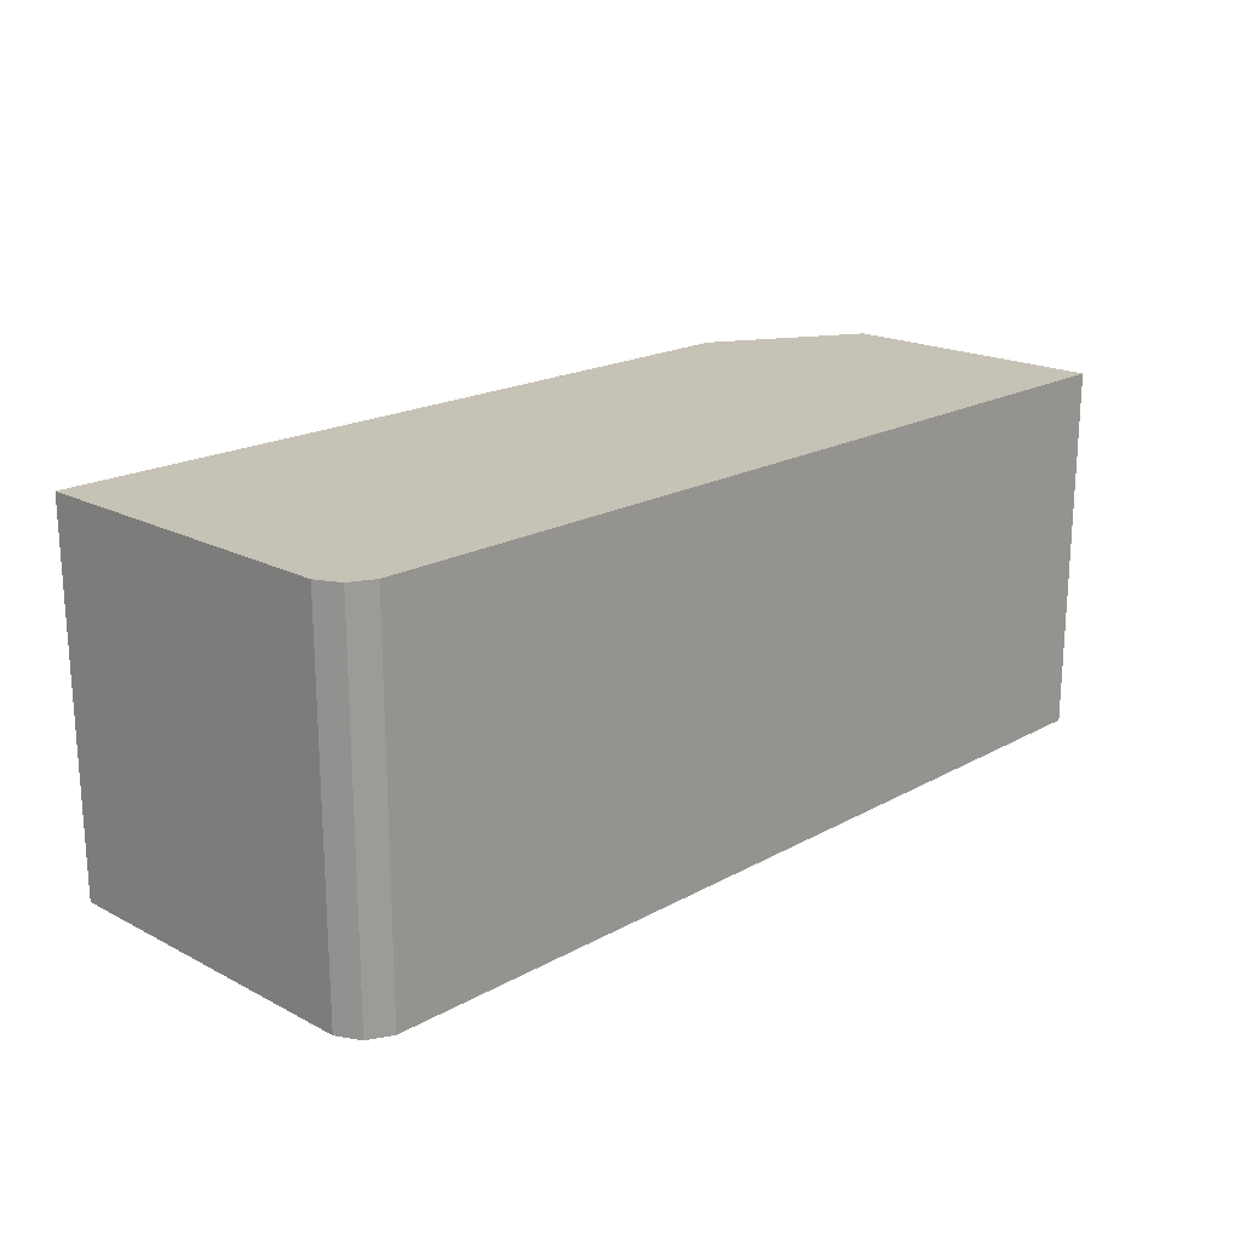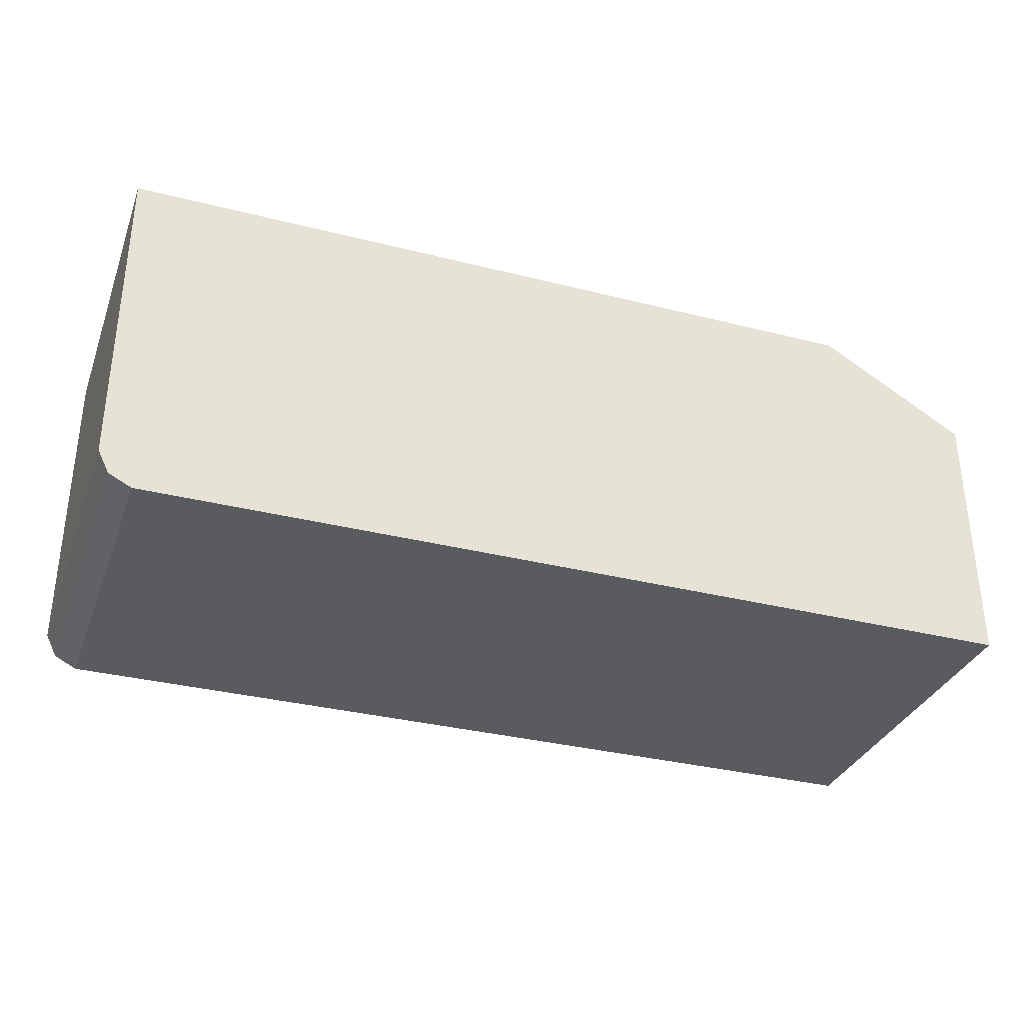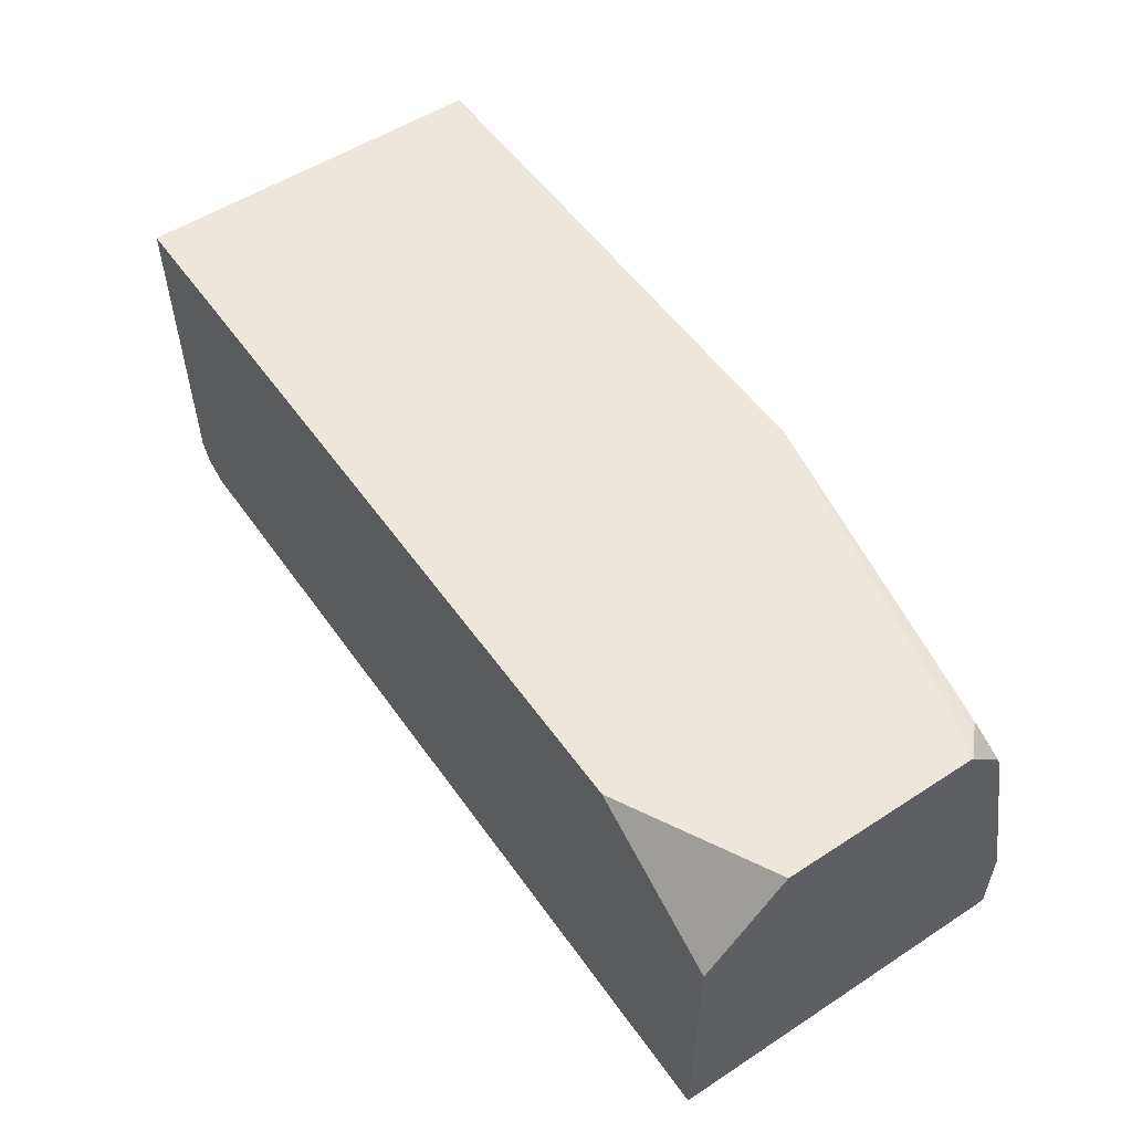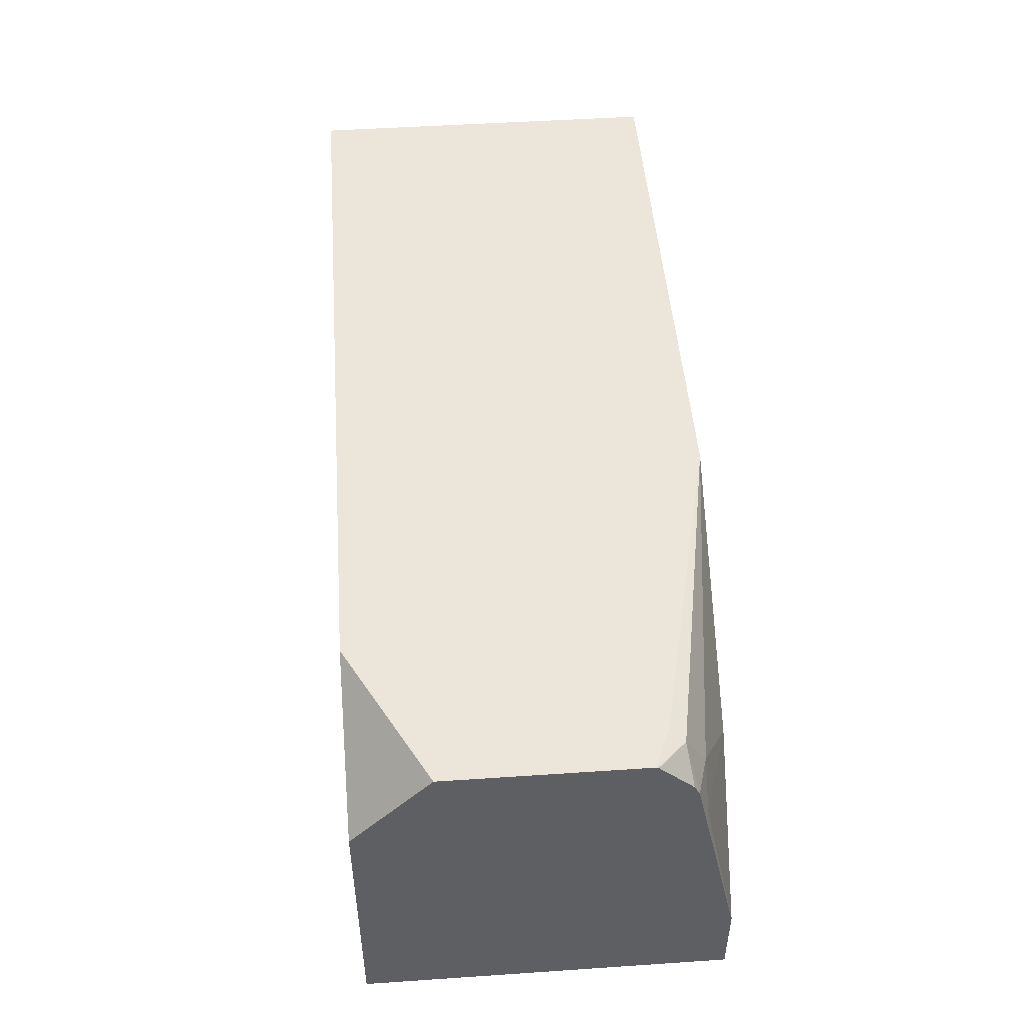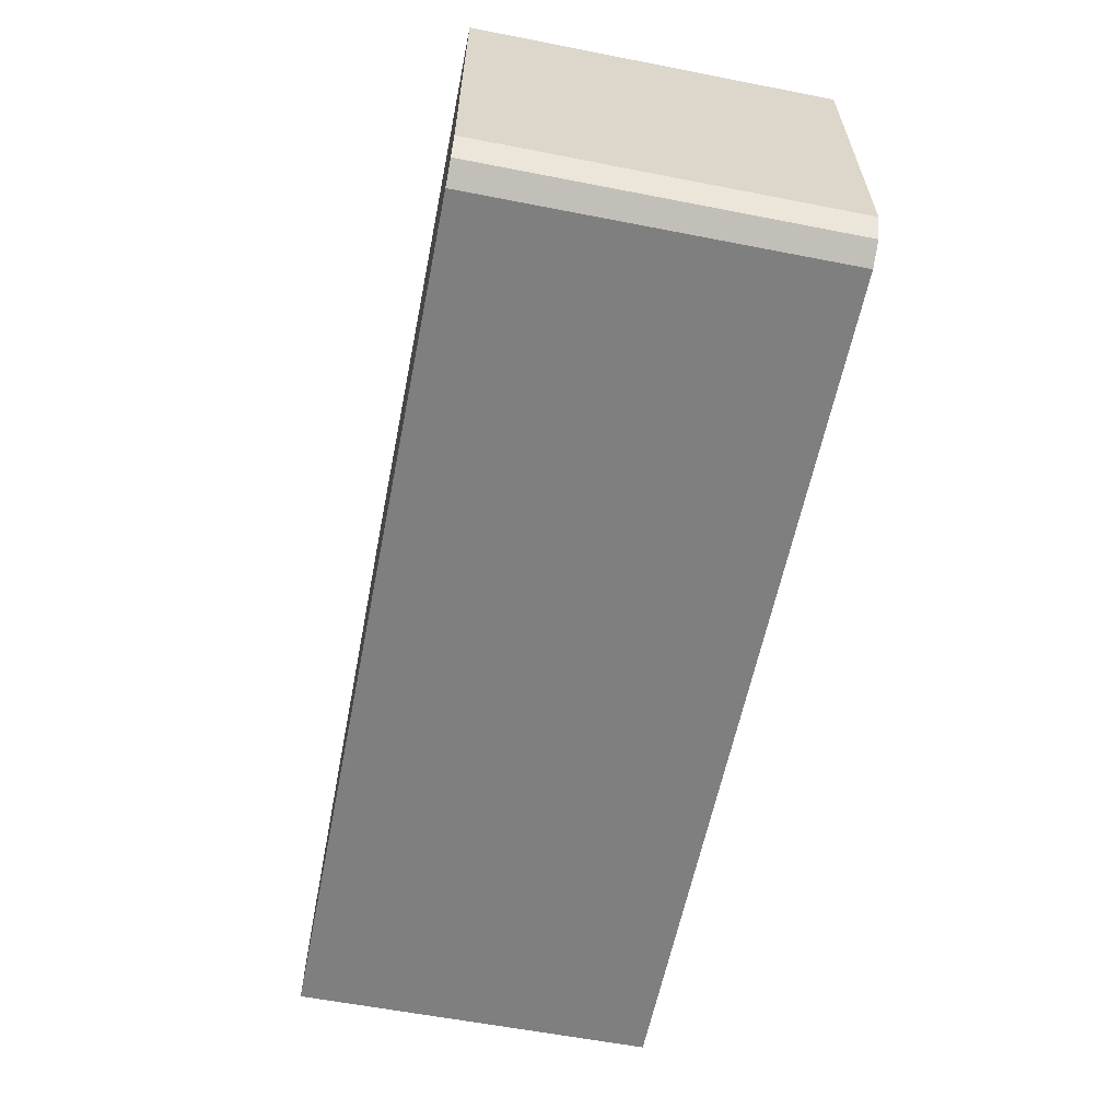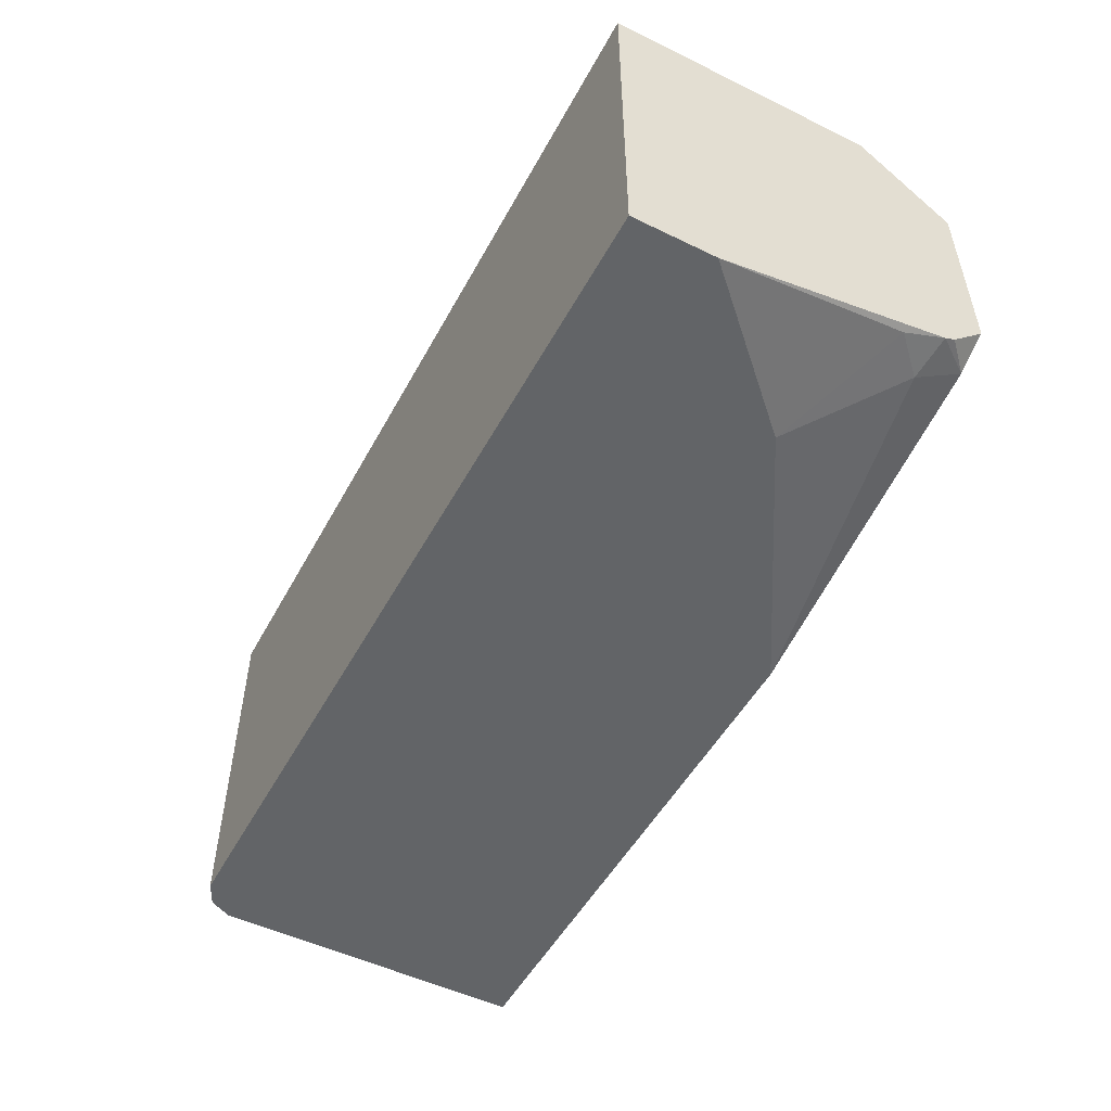
<metadata>
{"format":"obj","ext":"obj","renderer":"f3d","projection":"perspective","resolution":1024,"background":"white","views":[{"elev":19.2,"azim":-46.0,"up":"+Z"},{"elev":-33.4,"azim":-19.1,"up":"+Y"},{"elev":54.0,"azim":55.4,"up":"+Y"},{"elev":48.5,"azim":85.7,"up":"+Y"},{"elev":-59.9,"azim":-101.3,"up":"+Y"},{"elev":-51.1,"azim":62.1,"up":"+Z"}]}
</metadata>
<code>
v 0.02194 -0.008691 -0.1003
v 0.02194 -0.2029 0.04723
v 0.02194 -0.2029 -0.1493
v -0.4611 -0.2029 0.04723
v -0.4796 -0.008691 0.04723
v -0.05821 -0.008691 0.04723
v 0.02194 -0.008691 0.004621
v 0.02194 -0.05647 0.04723
v -0.4796 -0.008691 -0.1493
v -0.4796 -0.1844 -0.1493
v -0.4796 -0.1844 0.04723
v -0.4734 -0.1967 0.04723
v -0.4734 -0.1967 -0.1493
v -0.4611 -0.2029 -0.1493
v -0.1763 -0.008691 -0.1493
v -0.04829 -0.08521 -0.1493
v 0.02194 -0.1582 -0.1493
v 0.02194 -0.0334 -0.1227
v 0.01844 -0.05534 -0.1291
v -9.11e-06 -0.0369 -0.1291
v 0.006138 -0.0123 -0.1168
v 0.02194 -0.02768 -0.1199
v 0.02194 -0.009223 -0.1014
v -0.001111 -0.008691 -0.1096
f 21 20 15
f 16 15 20
f 16 20 19
f 16 3 15
f 17 19 18
f 17 18 3
f 17 3 16
f 18 20 21
f 17 16 19
f 18 19 20
f 23 21 1
f 18 22 3
f 22 1 3
f 23 1 22
f 23 22 21
f 24 1 21
f 24 15 1
f 24 21 15
f 15 9 1
f 15 3 9
f 18 21 22
f 10 9 14
f 12 4 11
f 14 3 4
f 14 9 3
f 2 3 1
f 2 4 3
f 2 5 4
f 6 5 2
f 6 1 5
f 7 8 1
f 7 6 8
f 8 6 2
f 8 2 1
f 7 1 6
f 10 5 9
f 11 5 10
f 11 4 5
f 12 13 4
f 12 11 13
f 11 10 13
f 13 10 14
f 5 1 9
f 13 14 4

</code>
